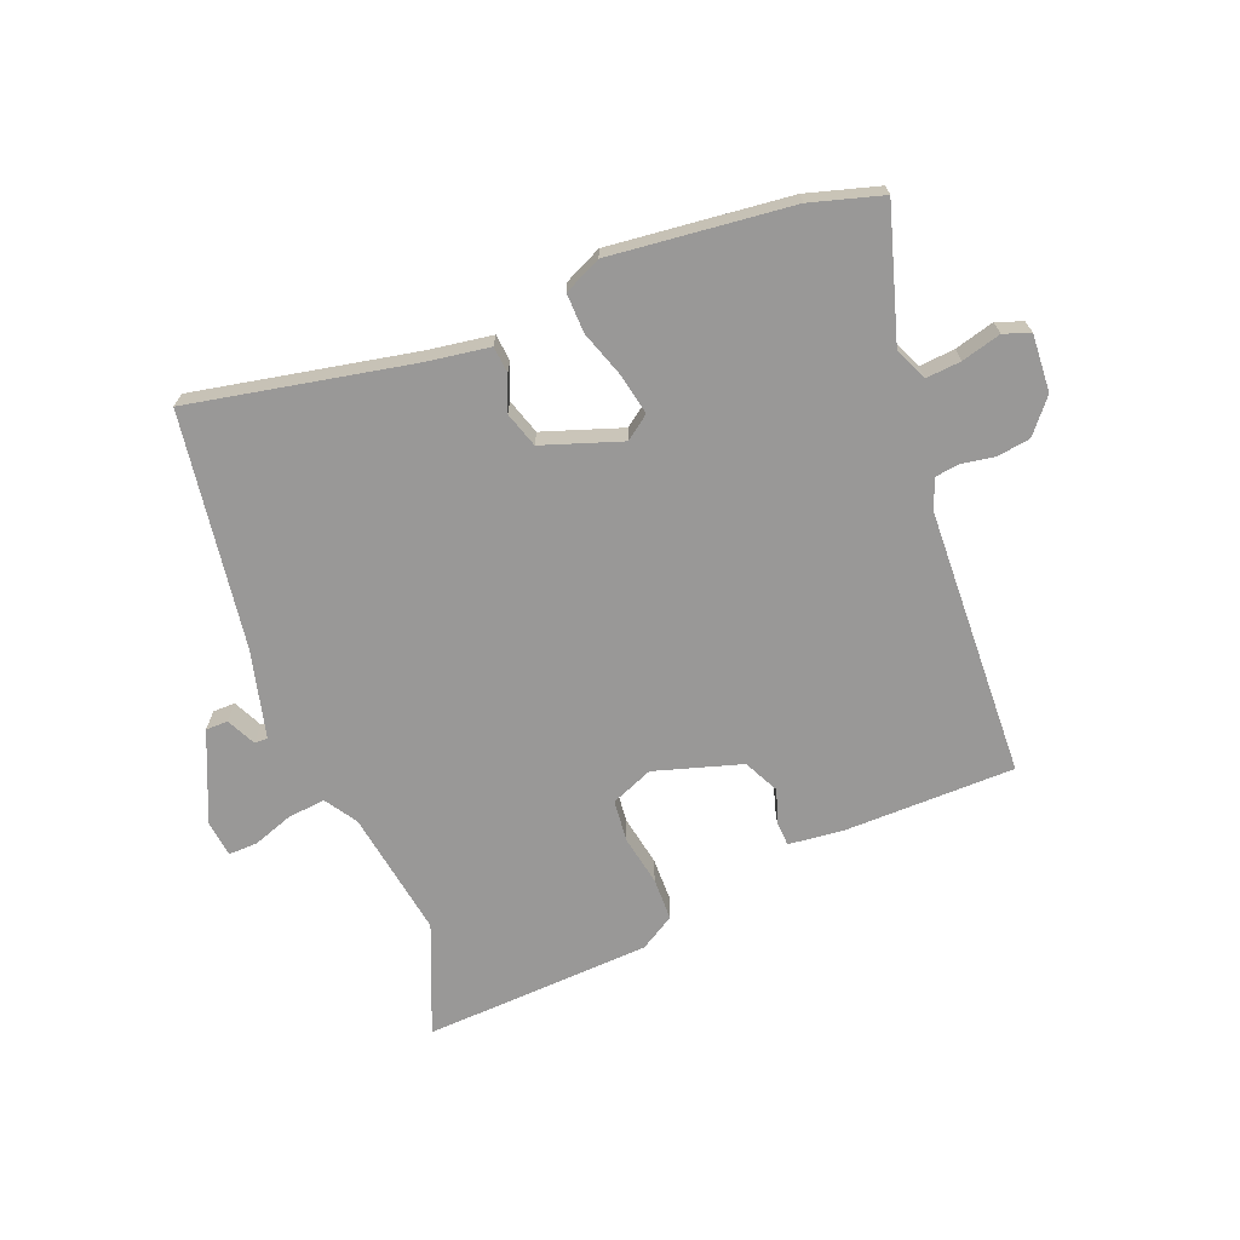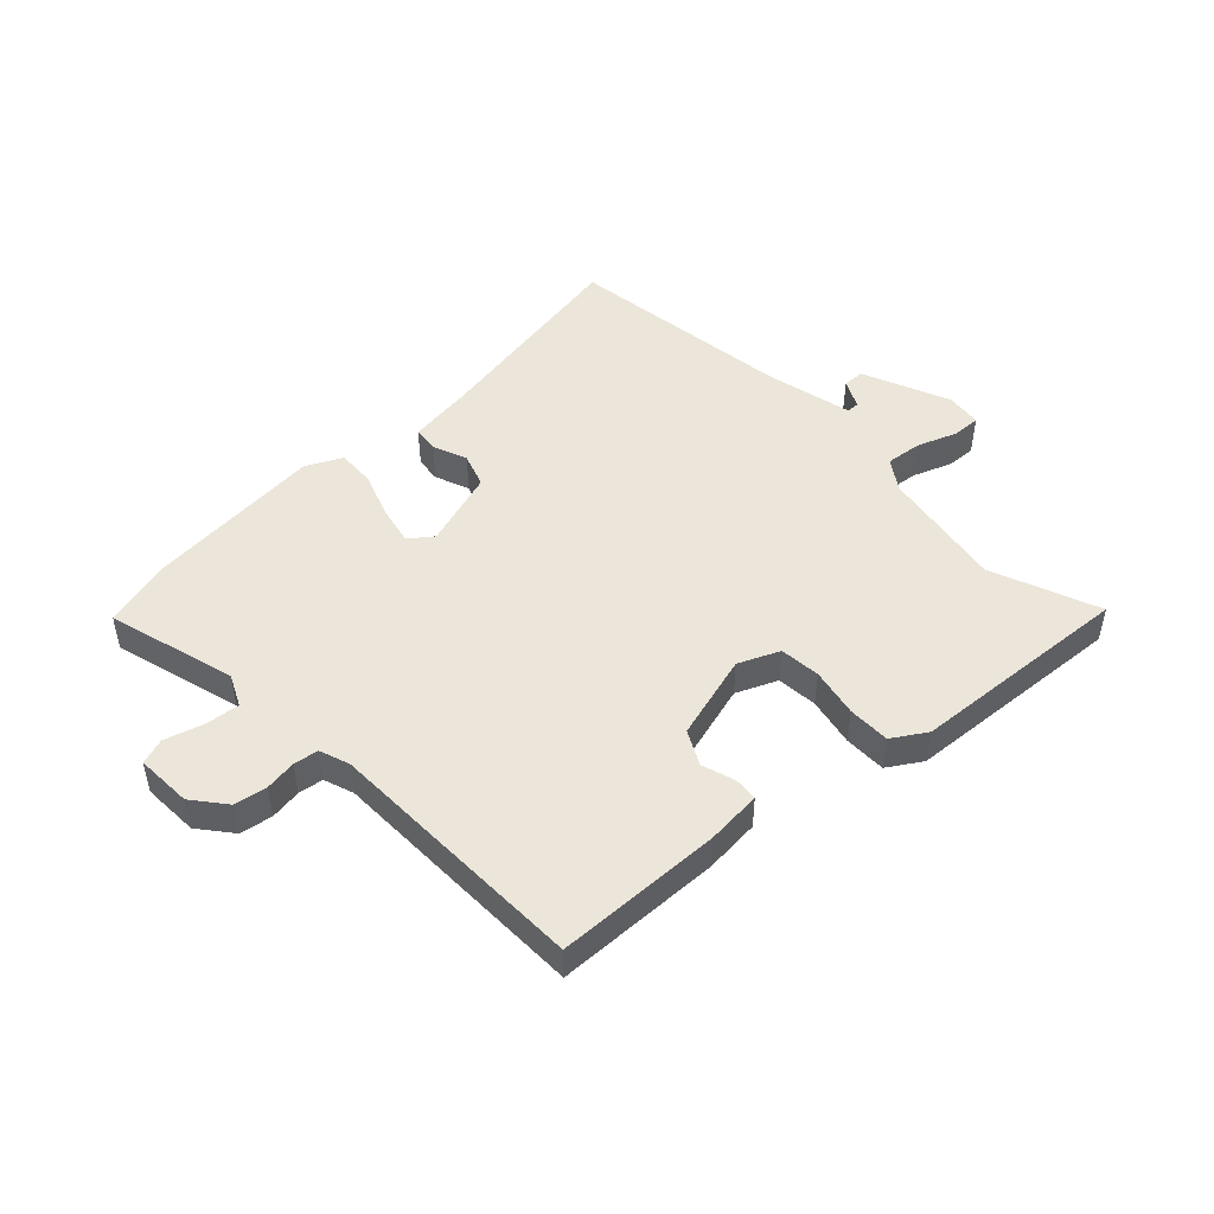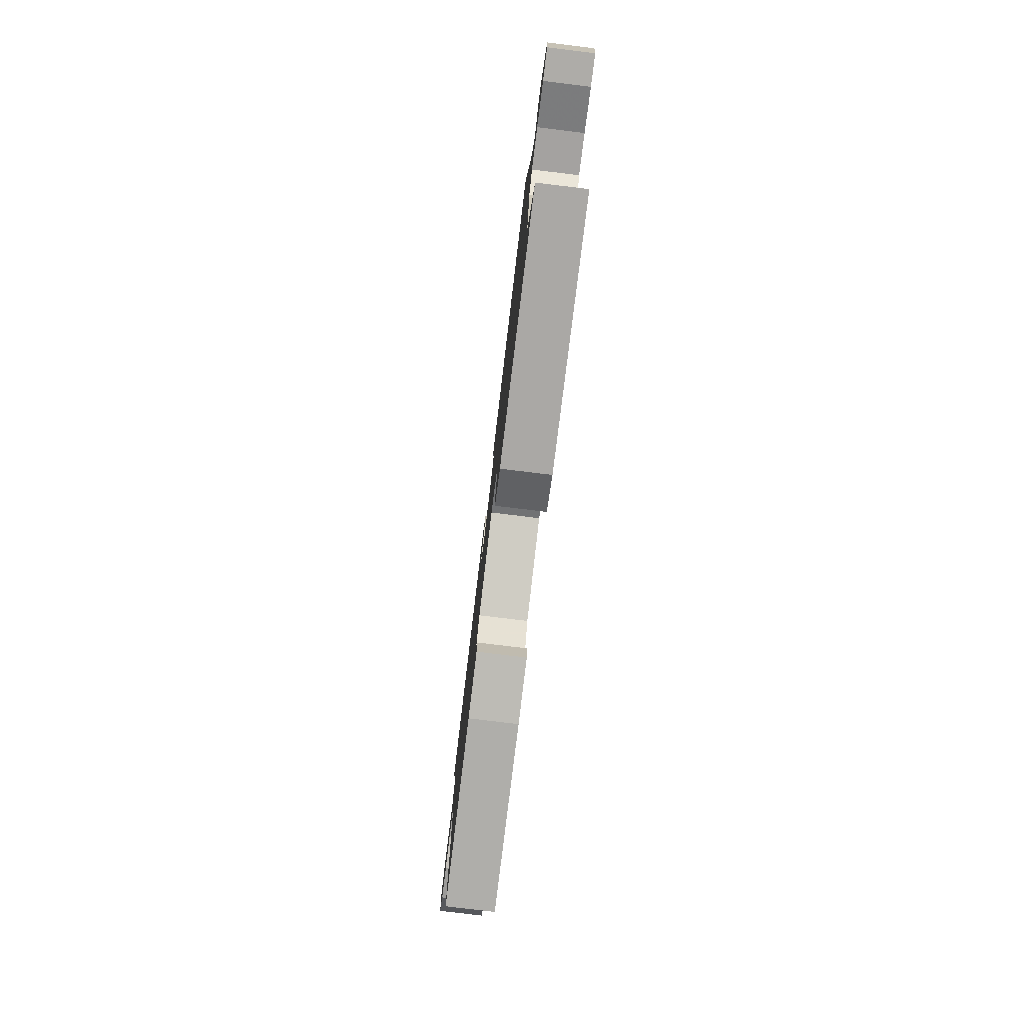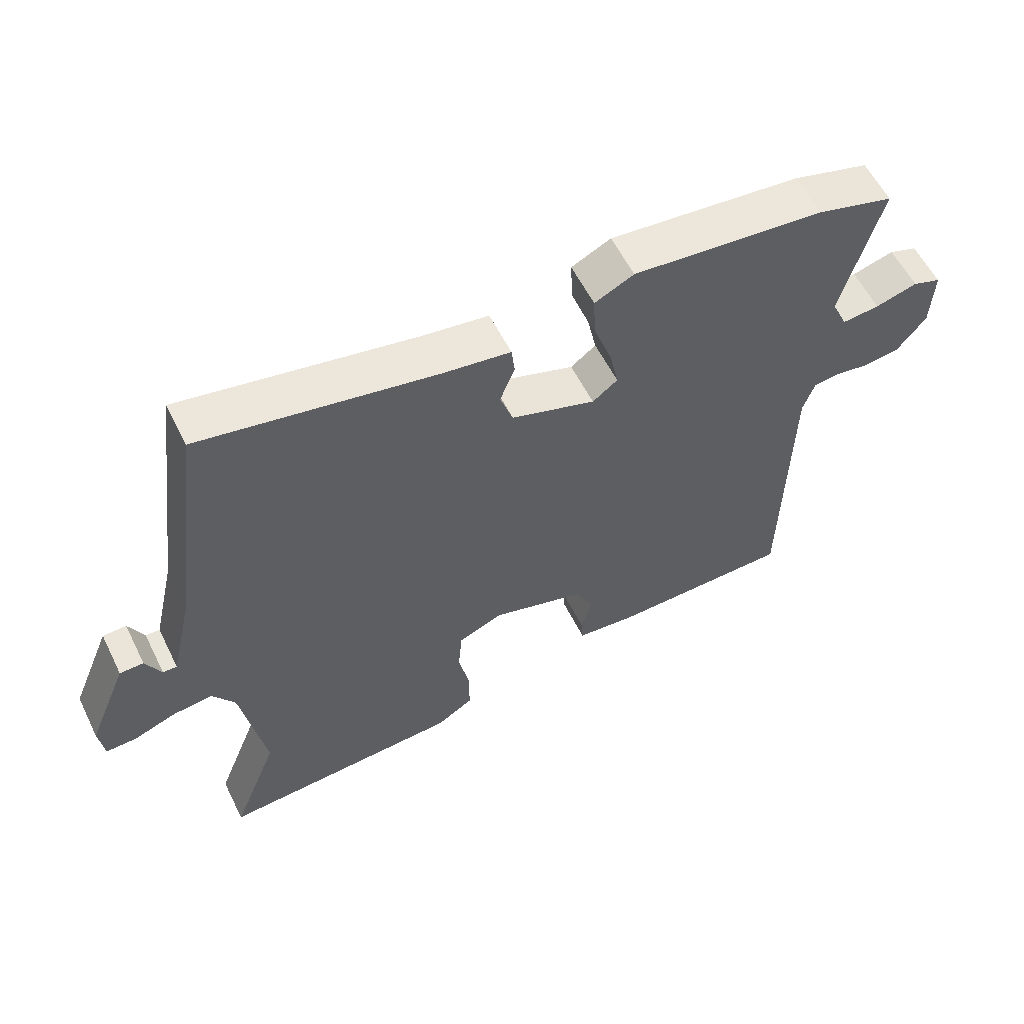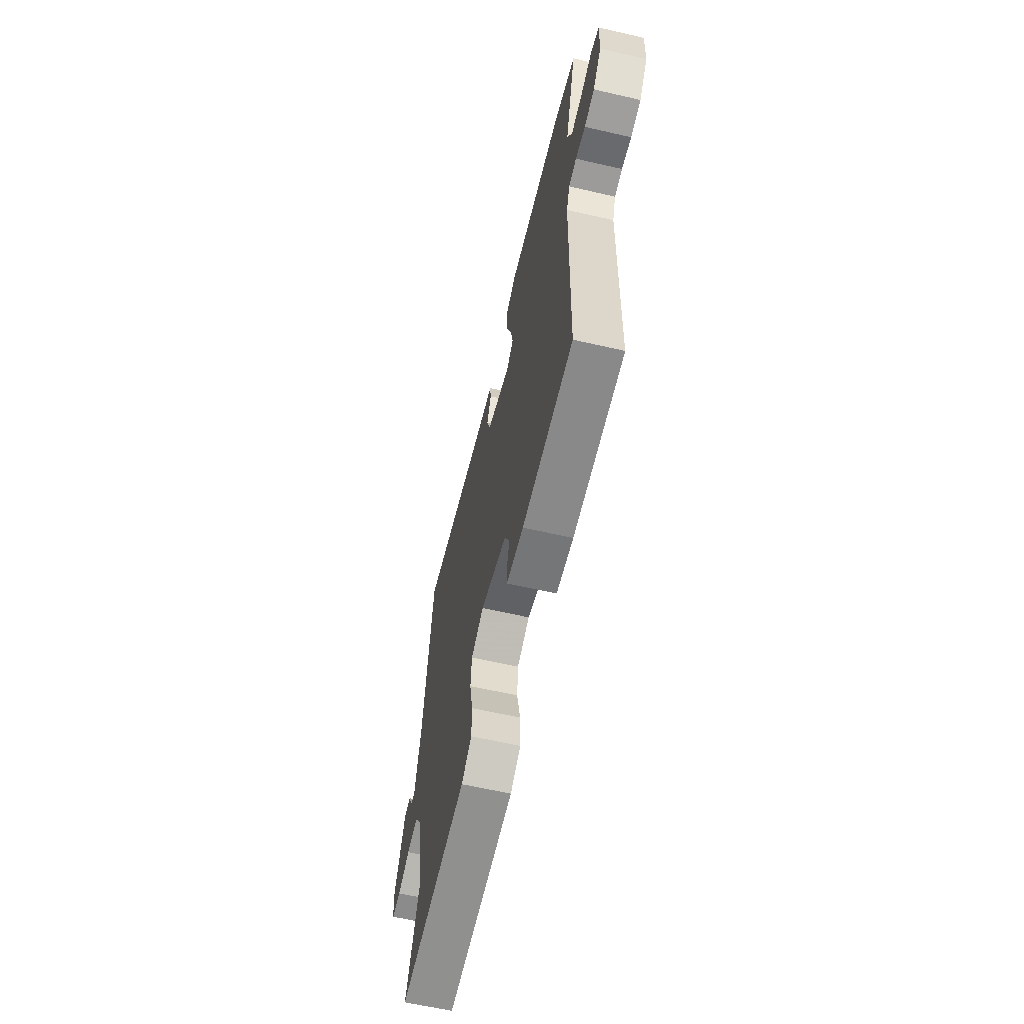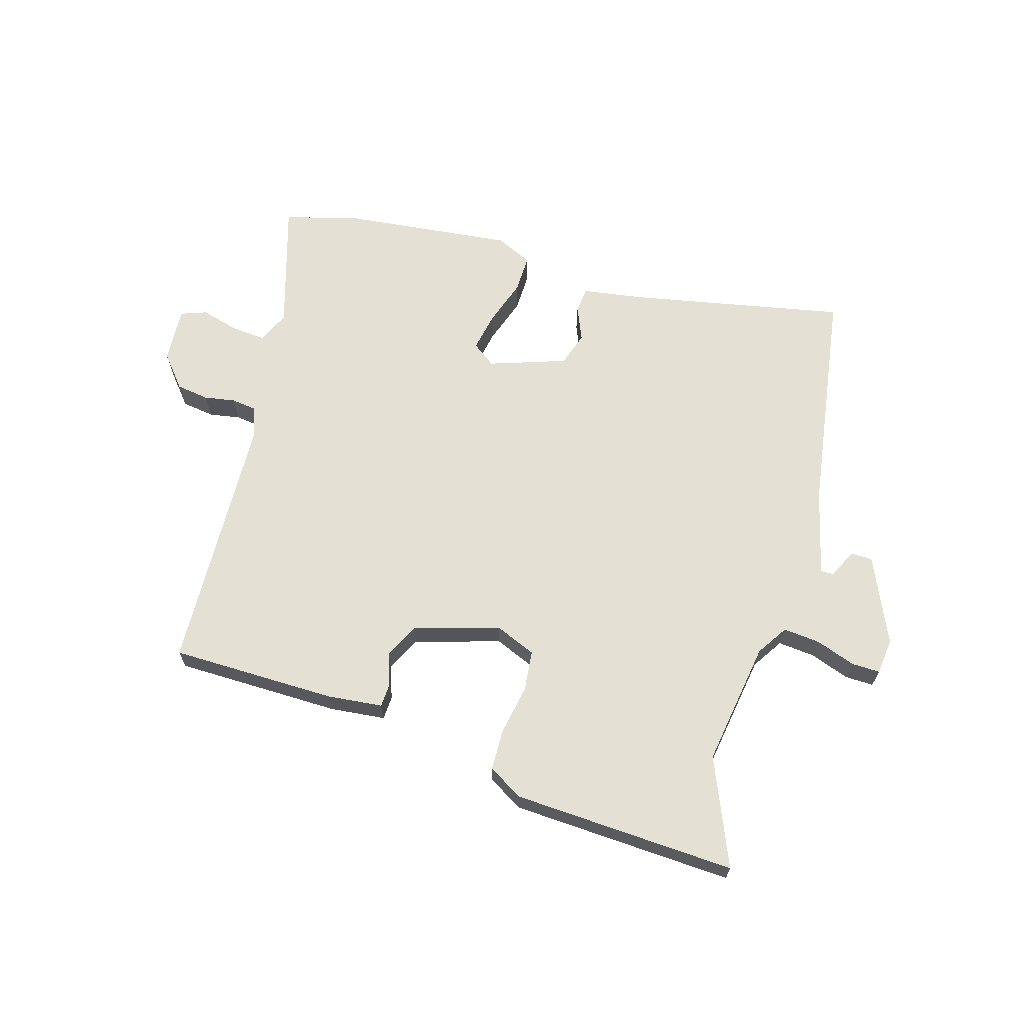
<metadata>
{"format":"obj","ext":"obj","renderer":"f3d","projection":"perspective","resolution":1024,"background":"white","views":[{"elev":-68.7,"azim":20.5,"up":"+Y"},{"elev":48.3,"azim":136.6,"up":"+Y"},{"elev":-79.2,"azim":-96.9,"up":"+Z"},{"elev":57.7,"azim":-26.2,"up":"+Z"},{"elev":-61.6,"azim":76.8,"up":"+Z"},{"elev":65.8,"azim":-164.7,"up":"+Y"}]}
</metadata>
<code>
v -0.48 0.07 0.546
v -0.113 0.07 0.48
v -0.009 0.07 0.466
v -0.004 0.07 0.422
v -0.027 0.07 0.364
v -0.007 0.07 0.306
v 0.124 0.07 0.264
v 0.163 0.07 0.294
v 0.149 0.07 0.36
v 0.121 0.07 0.438
v 0.118 0.07 0.503
v 0.179 0.07 0.533
v 0.478 0.07 0.506
v 0.597 0.07 0.474
v 0.536 0.07 0.256
v 0.561 0.07 0.202
v 0.619 0.07 0.208
v 0.684 0.07 0.227
v 0.728 0.07 0.212
v 0.724 0.07 0.117
v 0.679 0.07 0.061
v 0.624 0.07 0.052
v 0.571 0.07 0.06
v 0.529 0.07 0.054
v 0.511 0.07 0.003
v 0.502 0.07 -0.443
v 0.222 0.07 -0.451
v 0.128 0.07 -0.443
v 0.125 0.07 -0.403
v 0.143 0.07 -0.347
v 0.113 0.07 -0.289
v -0.032 0.07 -0.248
v -0.101 0.07 -0.278
v -0.107 0.07 -0.347
v -0.09 0.07 -0.43
v -0.09 0.07 -0.501
v -0.147 0.07 -0.537
v -0.525 0.07 -0.563
v -0.453 0.07 -0.38
v -0.49 0.07 -0.169
v -0.525 0.07 -0.117
v -0.587 0.07 -0.124
v -0.654 0.07 -0.149
v -0.702 0.07 -0.151
v -0.71 0.07 -0.09
v -0.648 0.07 0.058
v -0.611 0.07 0.059
v -0.587 0.07 0.011
v -0.565 0.07 0.011
v -0.531 0.07 0.158
v -0.48 0 0.546
v -0.113 0 0.48
v -0.009 0 0.466
v -0.004 0 0.422
v -0.027 0 0.364
v -0.007 0 0.306
v 0.124 0 0.264
v 0.163 0 0.294
v 0.149 0 0.36
v 0.121 0 0.438
v 0.118 0 0.503
v 0.179 0 0.533
v 0.478 0 0.506
v 0.597 0 0.474
v 0.536 0 0.256
v 0.561 0 0.202
v 0.619 0 0.208
v 0.684 0 0.227
v 0.728 0 0.212
v 0.724 0 0.117
v 0.679 0 0.061
v 0.624 0 0.052
v 0.571 0 0.06
v 0.529 0 0.054
v 0.511 0 0.003
v 0.502 0 -0.443
v 0.222 0 -0.451
v 0.128 0 -0.443
v 0.125 0 -0.403
v 0.143 0 -0.347
v 0.113 0 -0.289
v -0.032 0 -0.248
v -0.101 0 -0.278
v -0.107 0 -0.347
v -0.09 0 -0.43
v -0.09 0 -0.501
v -0.147 0 -0.537
v -0.525 0 -0.563
v -0.453 0 -0.38
v -0.49 0 -0.169
v -0.525 0 -0.117
v -0.587 0 -0.124
v -0.654 0 -0.149
v -0.702 0 -0.151
v -0.71 0 -0.09
v -0.648 0 0.058
v -0.611 0 0.059
v -0.587 0 0.011
v -0.565 0 0.011
v -0.531 0 0.158
f 46 47 48
f 45 46 48
f 44 45 48
f 43 44 48
f 42 43 48
f 41 42 48 49
f 40 41 49 50
f 37 38 39
f 36 37 39
f 35 36 39
f 34 35 39
f 50 1 2
f 40 50 2
f 39 40 2
f 34 39 2
f 33 34 2
f 28 29 30
f 27 28 30
f 26 27 30
f 25 26 30
f 24 25 30 31
f 21 22 23
f 20 21 23
f 19 20 23
f 18 19 23
f 17 18 23
f 16 17 23 24
f 24 31 32
f 16 24 32
f 15 16 32
f 13 14 15
f 12 13 15
f 11 12 15
f 10 11 15
f 9 10 15
f 2 3 4 5
f 2 5 6
f 33 2 6
f 32 33 6 7
f 15 32 7 8
f 8 9 15
f 98 97 96
f 98 96 95
f 98 95 94
f 98 94 93
f 98 93 92
f 99 98 92 91
f 100 99 91 90
f 89 88 87
f 89 87 86
f 89 86 85
f 89 85 84
f 52 51 100
f 52 100 90
f 52 90 89
f 52 89 84
f 52 84 83
f 80 79 78
f 80 78 77
f 80 77 76
f 80 76 75
f 81 80 75 74
f 73 72 71
f 73 71 70
f 73 70 69
f 73 69 68
f 73 68 67
f 74 73 67 66
f 82 81 74
f 82 74 66
f 82 66 65
f 65 64 63
f 65 63 62
f 65 62 61
f 65 61 60
f 65 60 59
f 55 54 53 52
f 56 55 52
f 56 52 83
f 57 56 83 82
f 58 57 82 65
f 65 59 58
f 1 51 52 2
f 2 52 53 3
f 3 53 54 4
f 4 54 55 5
f 5 55 56 6
f 6 56 57 7
f 7 57 58 8
f 8 58 59 9
f 9 59 60 10
f 10 60 61 11
f 11 61 62 12
f 12 62 63 13
f 13 63 64 14
f 14 64 65 15
f 15 65 66 16
f 16 66 67 17
f 17 67 68 18
f 18 68 69 19
f 19 69 70 20
f 20 70 71 21
f 21 71 72 22
f 22 72 73 23
f 23 73 74 24
f 24 74 75 25
f 25 75 76 26
f 26 76 77 27
f 27 77 78 28
f 28 78 79 29
f 29 79 80 30
f 30 80 81 31
f 31 81 82 32
f 32 82 83 33
f 33 83 84 34
f 34 84 85 35
f 35 85 86 36
f 36 86 87 37
f 37 87 88 38
f 38 88 89 39
f 39 89 90 40
f 40 90 91 41
f 41 91 92 42
f 42 92 93 43
f 43 93 94 44
f 44 94 95 45
f 45 95 96 46
f 46 96 97 47
f 47 97 98 48
f 48 98 99 49
f 49 99 100 50
f 50 100 51 1

</code>
